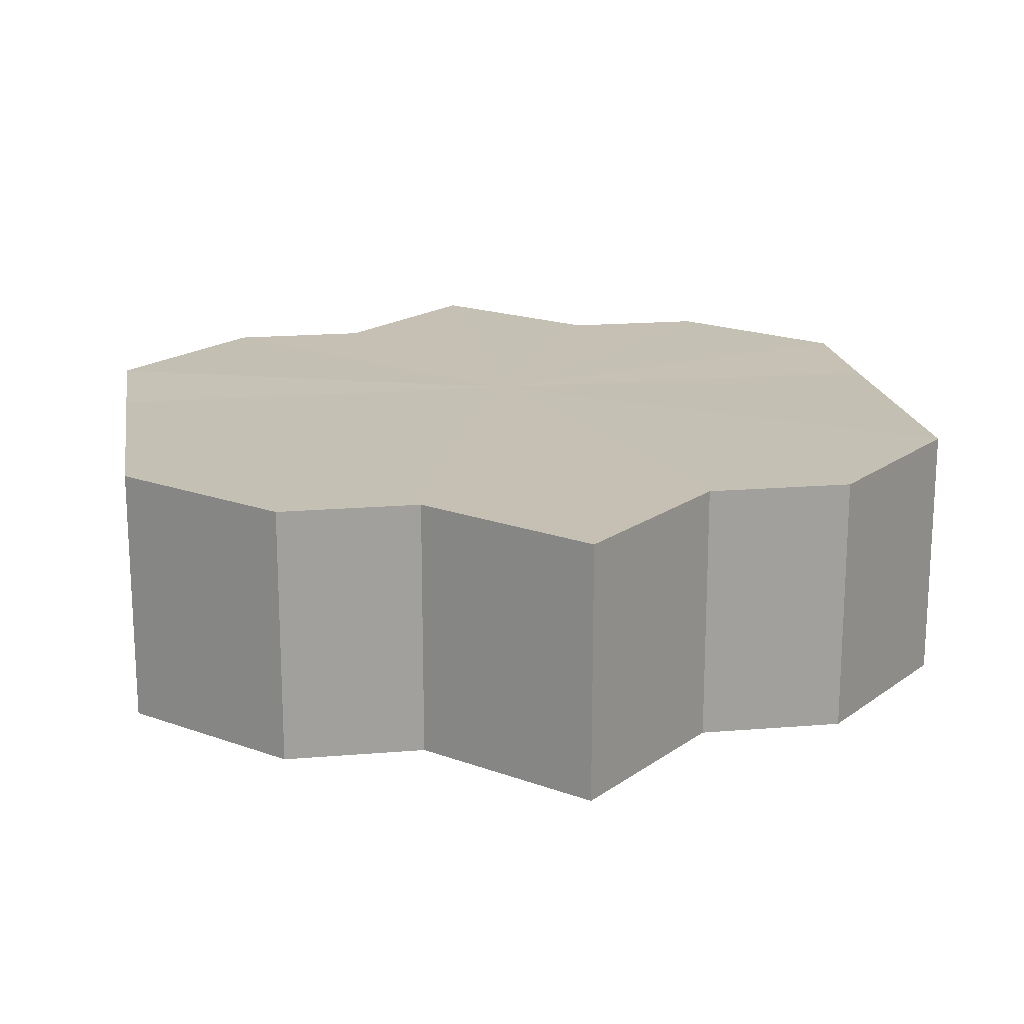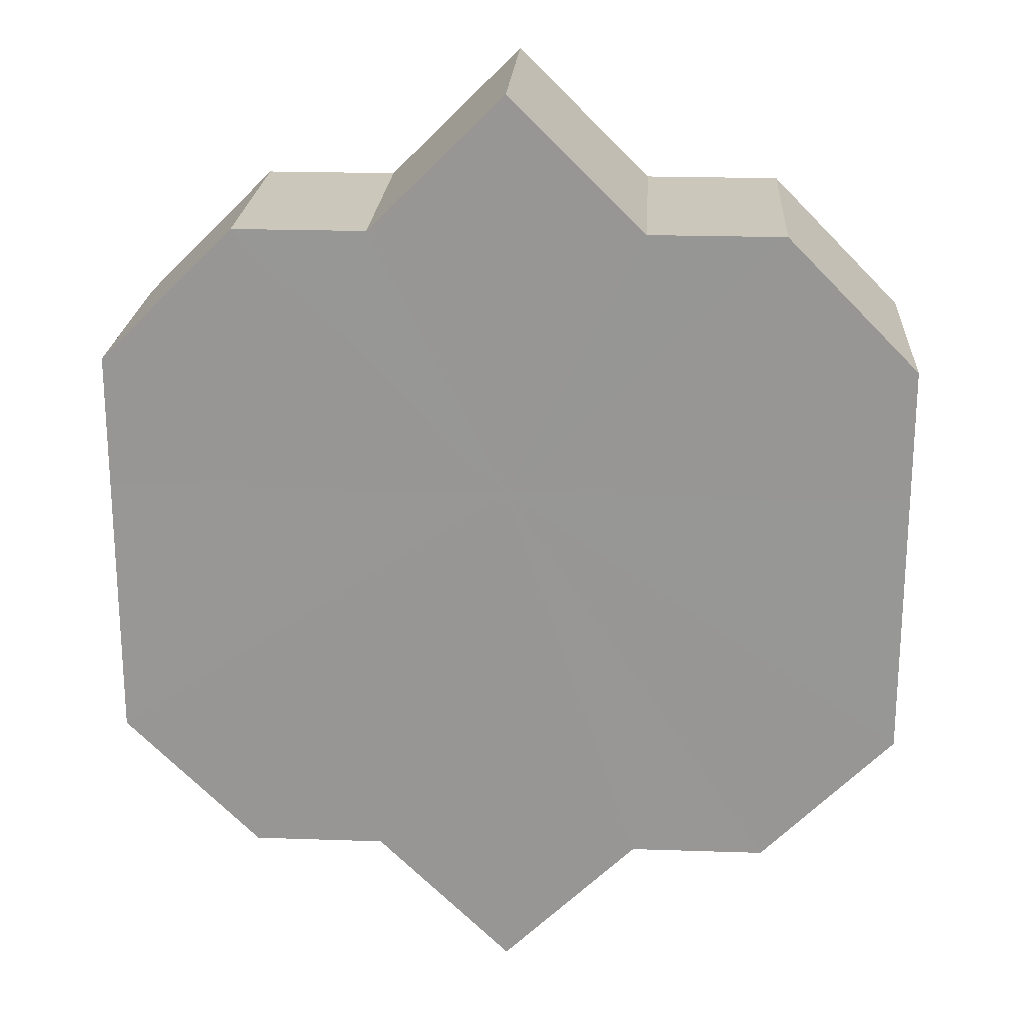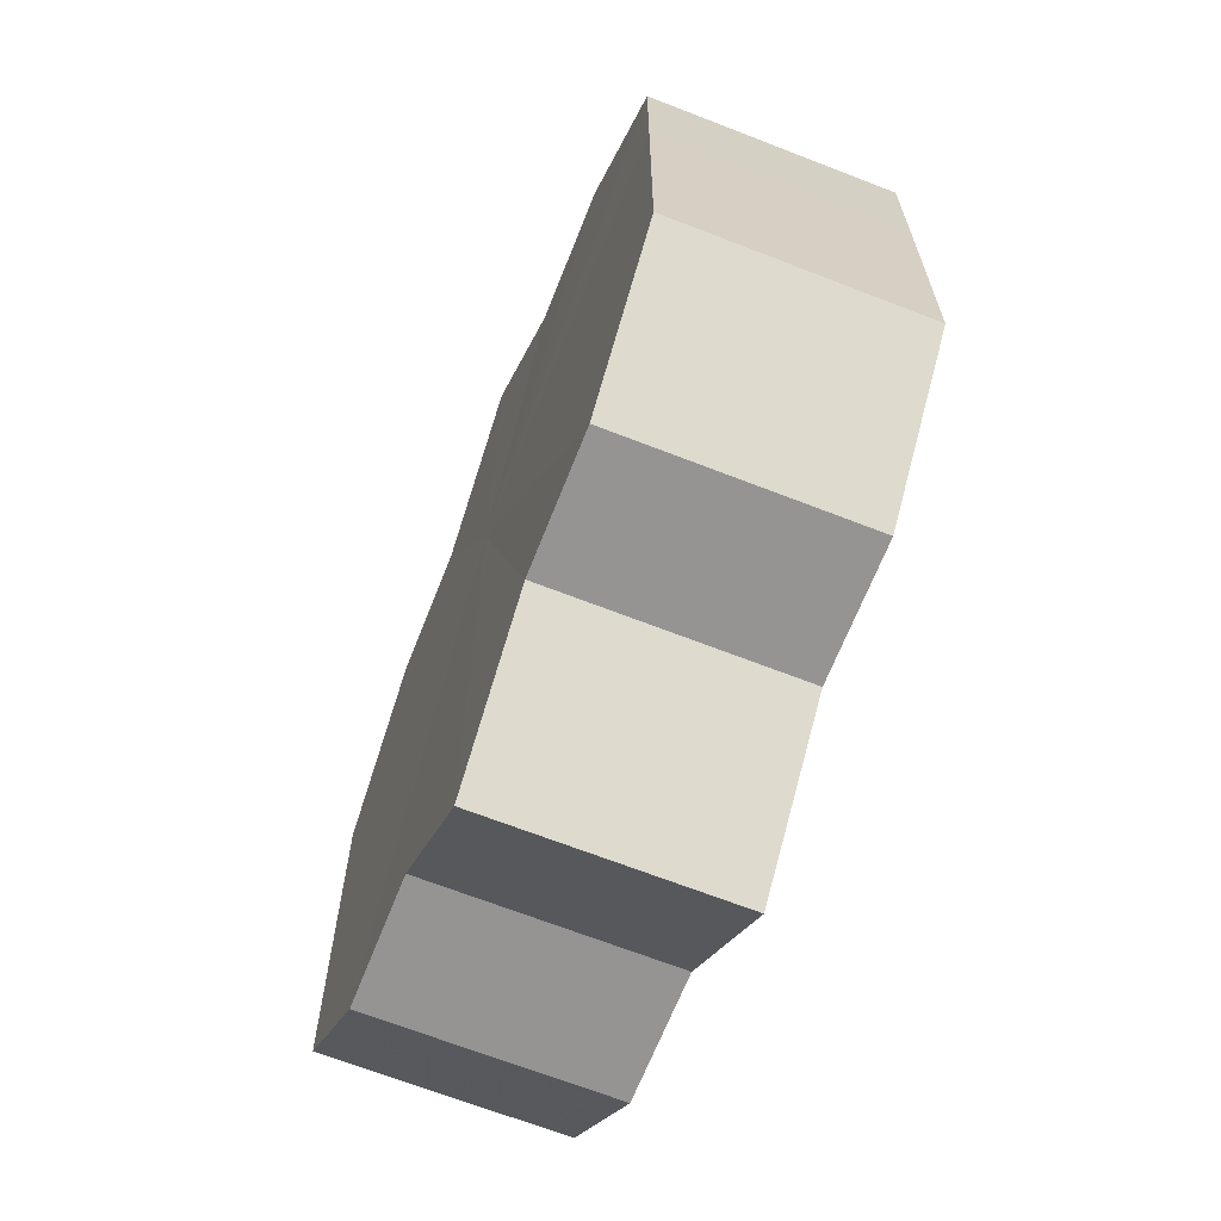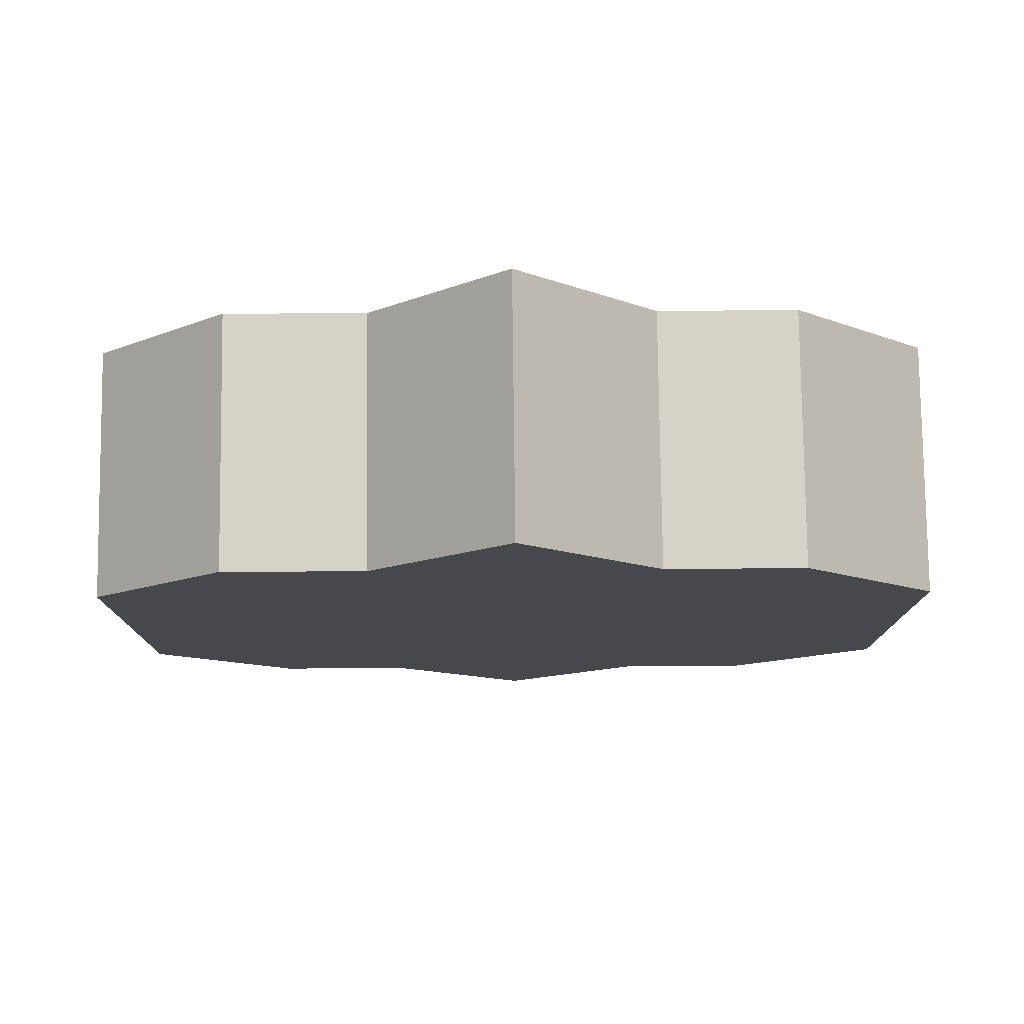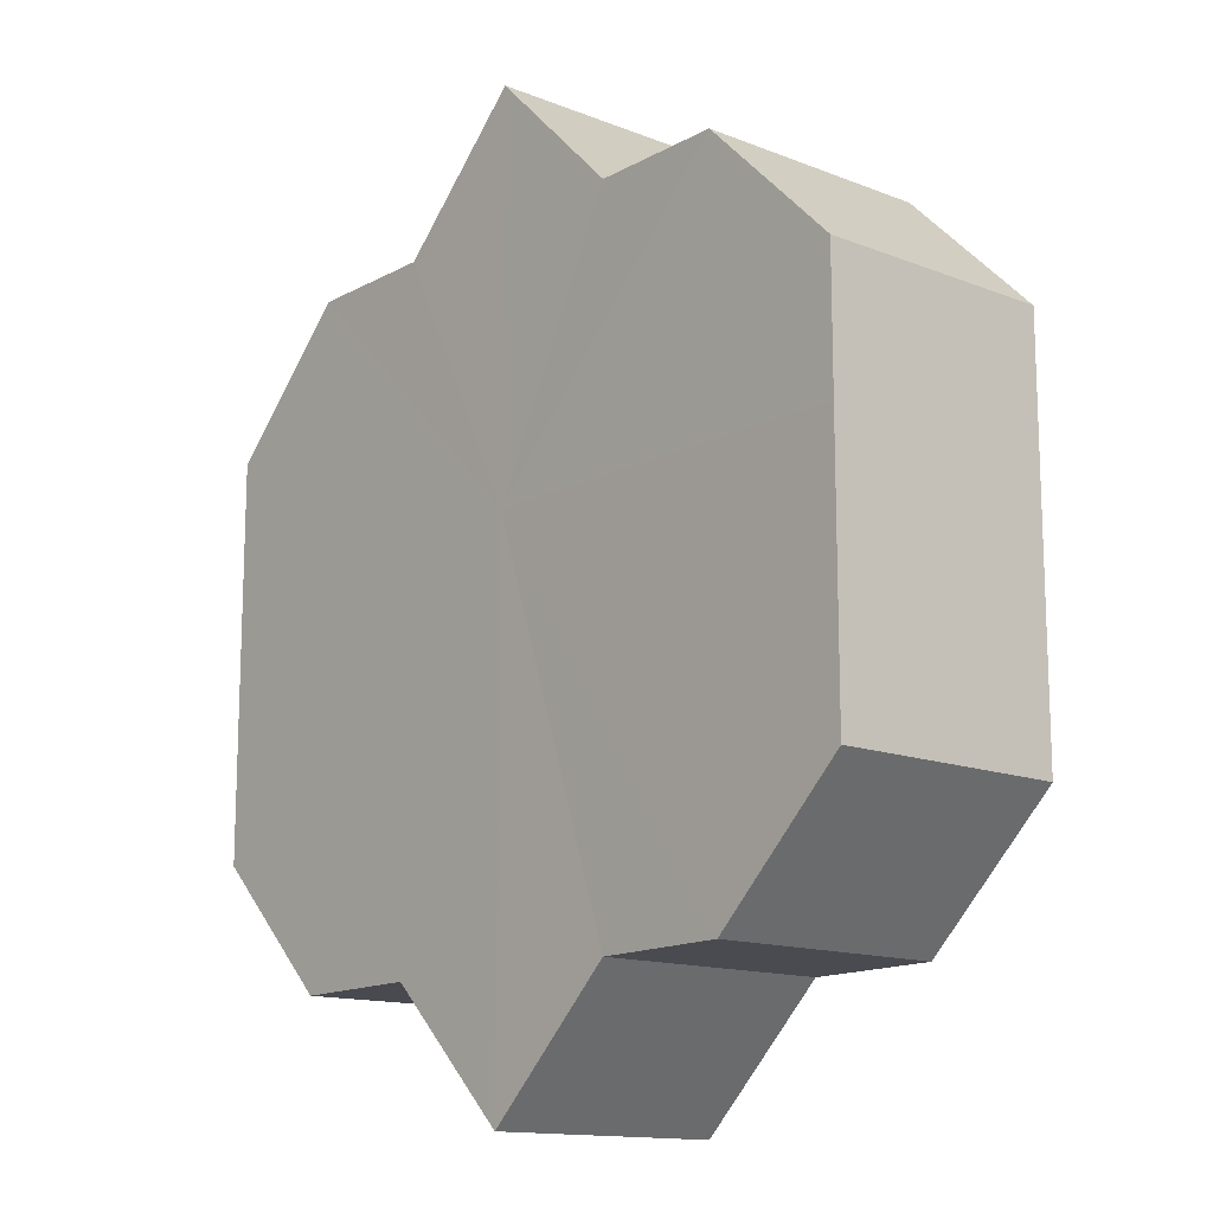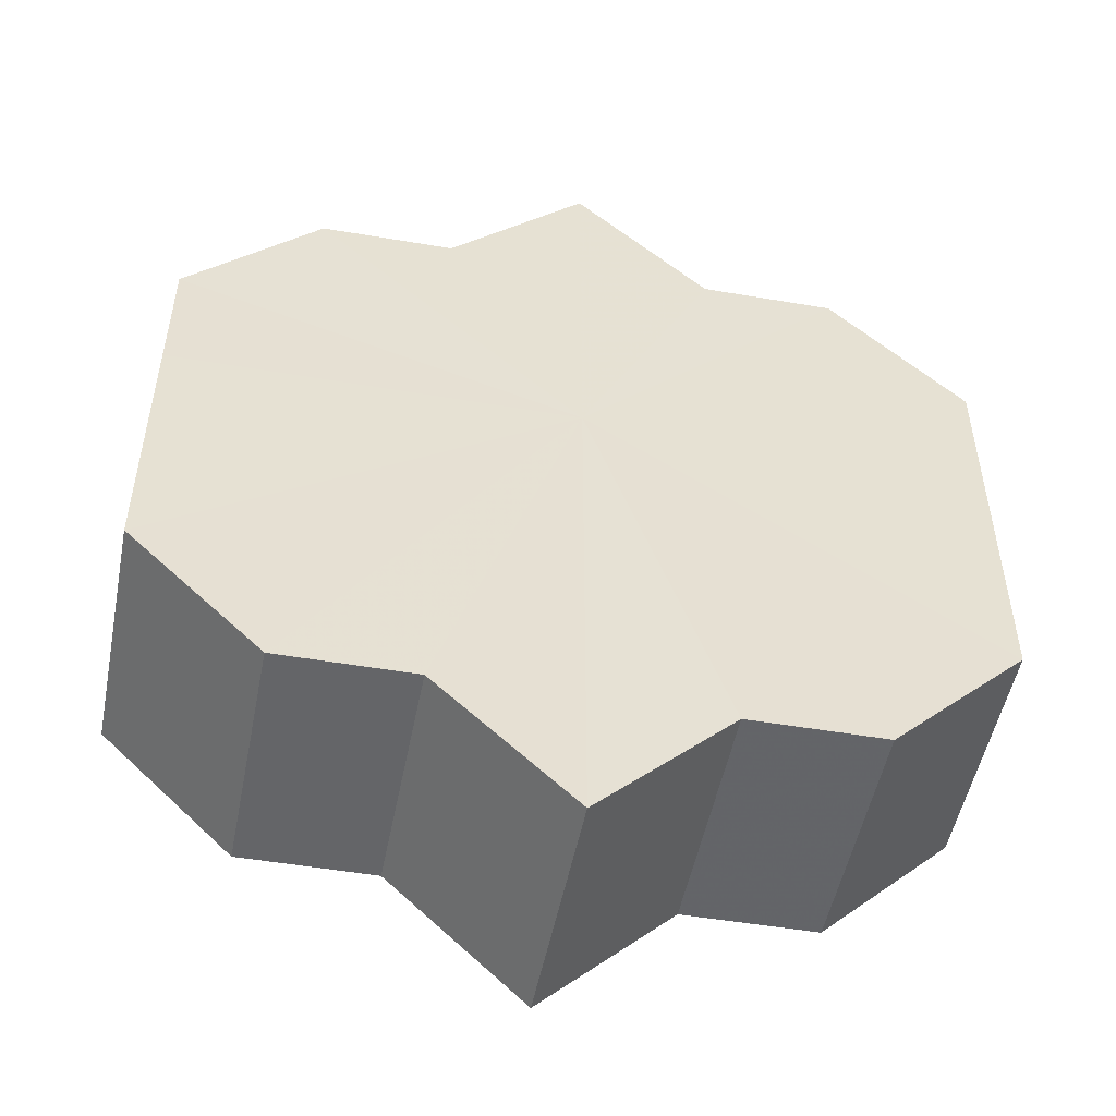
<metadata>
{"format":"obj","ext":"obj","renderer":"f3d","projection":"perspective","resolution":1024,"background":"white","views":[{"elev":18.1,"azim":-9.0,"up":"+Z"},{"elev":21.5,"azim":-176.4,"up":"+Y"},{"elev":-67.0,"azim":-111.3,"up":"+Y"},{"elev":78.6,"azim":-0.4,"up":"+Y"},{"elev":-14.2,"azim":48.7,"up":"+Y"},{"elev":-51.2,"azim":-10.6,"up":"+Y"}]}
</metadata>
<code>
o 5990
v 2179 1880 7.203
v 2179 1880 7.203
v 2179 1880 7.221
v 2179 1880 7.203
v 2179 1880 7.221
v 2179 1880 7.203
v 2179 1880 7.221
v 2179 1880 7.203
v 2179 1880 7.221
v 2179 1880 7.203
v 2179 1880 7.221
v 2179 1880 7.203
v 2179 1880 7.221
v 2179 1880 7.203
v 2179 1880 7.221
v 2179 1880 7.203
v 2179 1880 7.221
v 2179 1880 7.203
v 2179 1880 7.221
v 2179 1880 7.203
v 2179 1880 7.221
v 2179 1880 7.203
v 2179 1880 7.221
v 2179 1880 7.203
v 2179 1880 7.221
v 2179 1880 7.203
v 2179 1880 7.221
v 2179 1880 7.203
v 2179 1880 7.221
v 2179 1880 7.203
v 2179 1880 7.221
v 2179 1880 7.203
v 2179 1880 7.221
v 2179 1880 7.203
v 2179 1880 7.203
v 2179 1880 7.203
v 2179 1880 7.203
v 2179 1880 7.203
v 2179 1880 7.203
v 2179 1880 7.203
v 2179 1880 7.203
v 2179 1880 7.203
v 2179 1880 7.203
v 2179 1880 7.203
v 2179 1880 7.203
v 2179 1880 7.203
v 2179 1880 7.203
v 2179 1880 7.203
v 2179 1880 7.203
v 2179 1880 7.221
v 2179 1880 7.221
v 2179 1880 7.221
v 2179 1880 7.203
v 2179 1880 7.221
v 2179 1880 7.203
v 2179 1880 7.221
v 2179 1880 7.203
v 2179 1880 7.221
v 2179 1880 7.203
v 2179 1880 7.221
v 2179 1880 7.203
v 2179 1880 7.221
v 2179 1880 7.203
v 2179 1880 7.221
v 2179 1880 7.203
v 2179 1880 7.203
v 2179 1880 7.203
v 2179 1880 7.203
v 2179 1880 7.221
v 2179 1880 7.203
v 2179 1880 7.221
v 2179 1880 7.203
v 2179 1880 7.221
v 2179 1880 7.203
v 2179 1880 7.221
v 2179 1880 7.203
v 2179 1880 7.221
v 2179 1880 7.203
v 2179 1880 7.221
v 2179 1880 7.203
v 2179 1880 7.221
v 2179 1880 7.221
v 2179 1880 7.221
v 2179 1880 7.221
v 2179 1880 7.221
v 2179 1880 7.221
v 2179 1880 7.221
v 2179 1880 7.221
v 2179 1880 7.221
v 2179 1880 7.221
v 2179 1880 7.221
v 2179 1880 7.221
v 2179 1880 7.221
v 2179 1880 7.221
v 2179 1880 7.221
v 2179 1880 7.221
v 2179 1880 7.221
v 2179 1880 7.221
f 1 2 3
f 2 4 5
f 3 6 7
f 4 8 9
f 8 10 11
f 7 12 13
f 10 14 15
f 14 16 17
f 13 18 19
f 16 20 21
f 20 22 23
f 19 24 25
f 25 26 27
f 27 28 29
f 29 30 31
f 31 32 33
f 34 32 35
f 34 36 32
f 34 35 37
f 34 38 36
f 34 37 39
f 34 40 38
f 34 39 41
f 34 42 40
f 34 41 43
f 34 44 42
f 34 43 45
f 34 46 44
f 34 45 47
f 34 48 46
f 34 47 49
f 34 49 48
f 50 49 51
f 52 53 50
f 54 55 52
f 56 57 54
f 58 59 56
f 60 61 58
f 62 63 60
f 64 65 62
f 66 67 64
f 67 68 69
f 68 70 71
f 70 72 73
f 72 74 75
f 74 76 77
f 76 78 79
f 78 80 81
f 82 83 84
f 82 85 83
f 82 84 86
f 82 87 85
f 82 86 88
f 82 89 87
f 82 88 90
f 82 91 89
f 82 90 92
f 82 93 91
f 82 92 94
f 82 95 93
f 82 94 96
f 82 97 95
f 82 96 98
f 82 98 97

</code>
